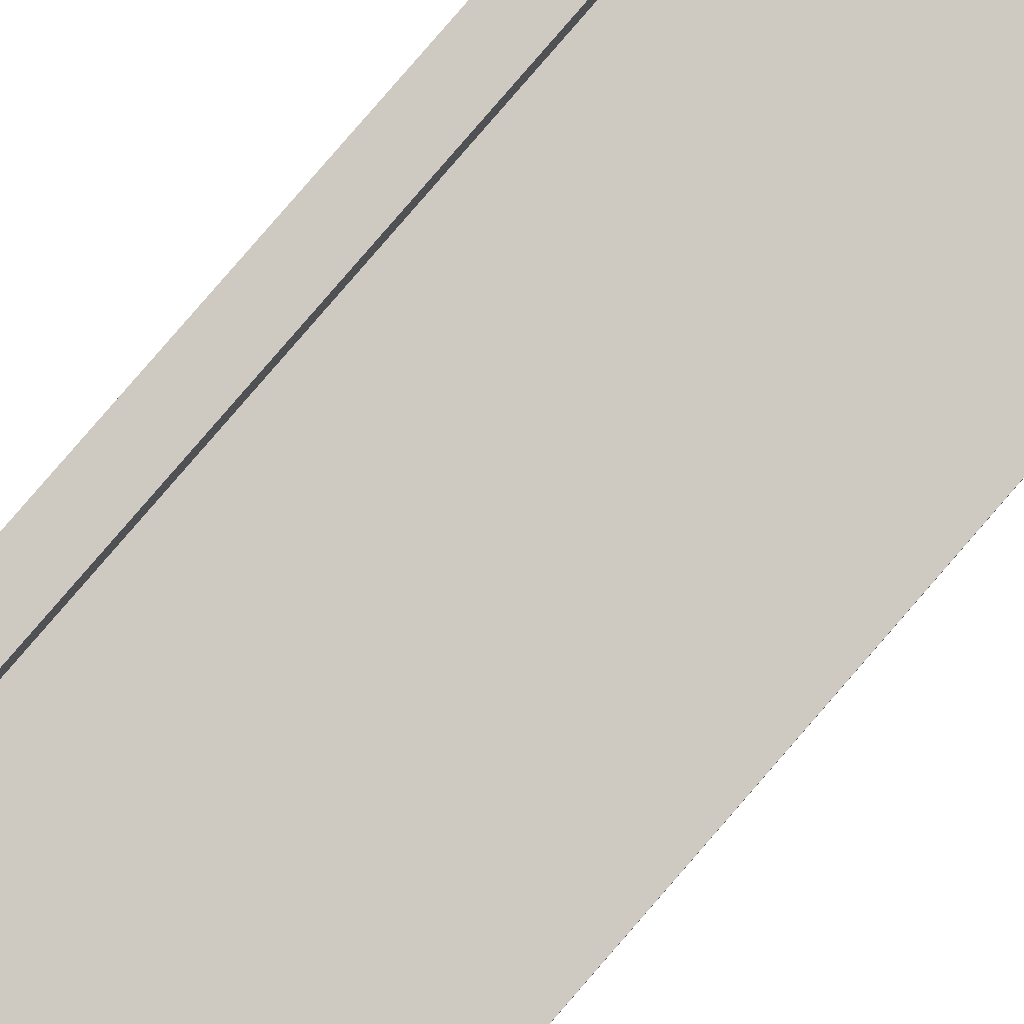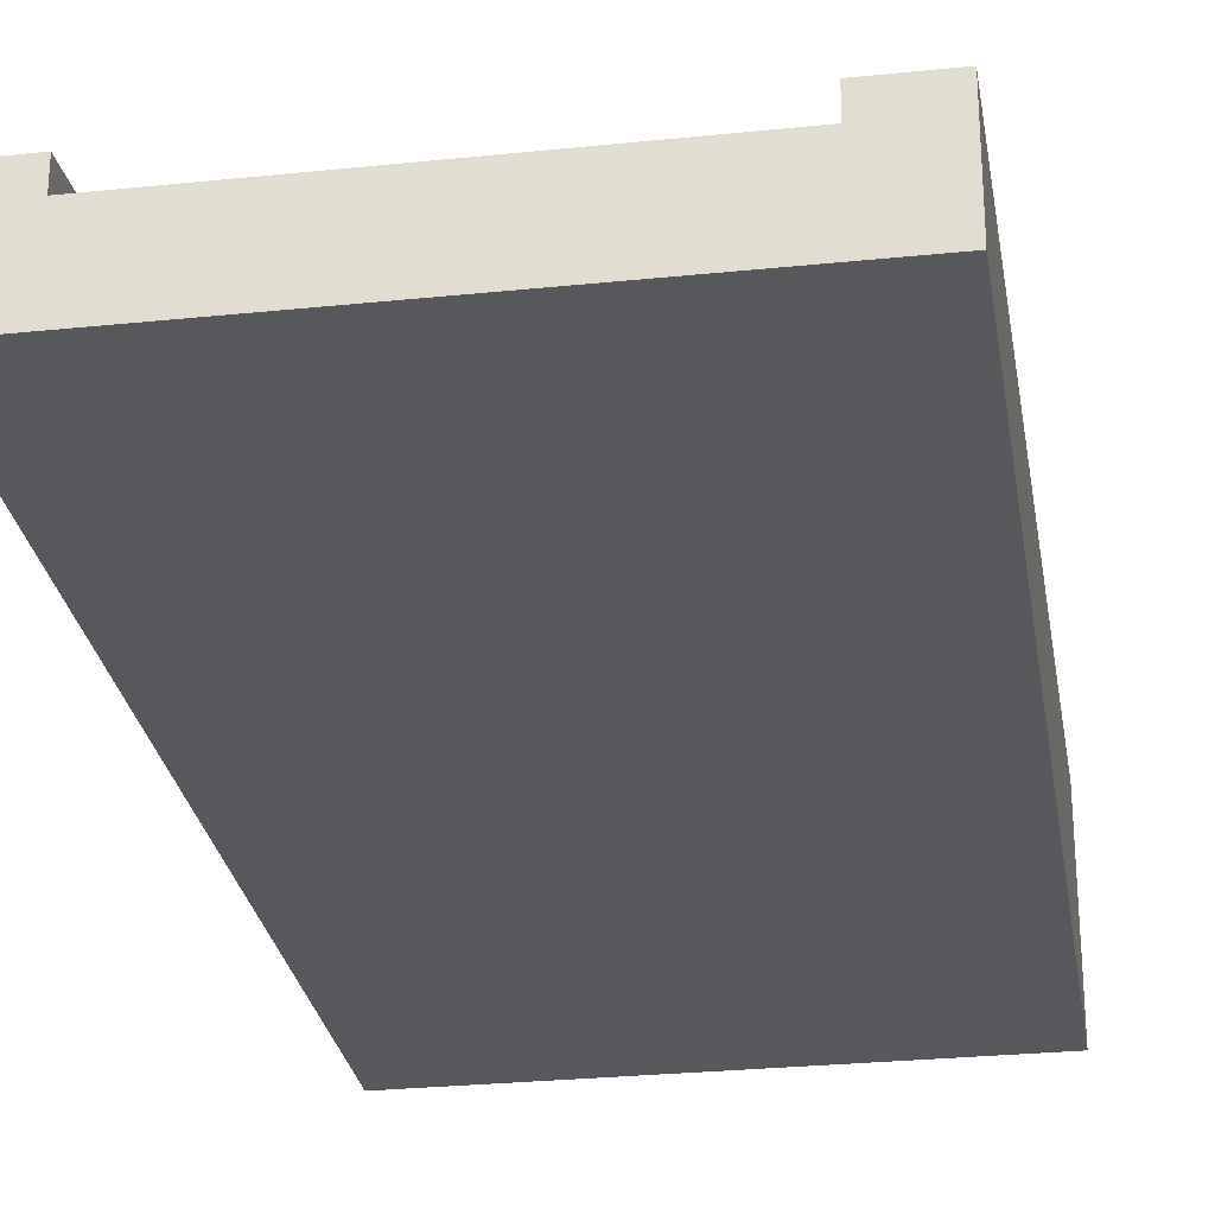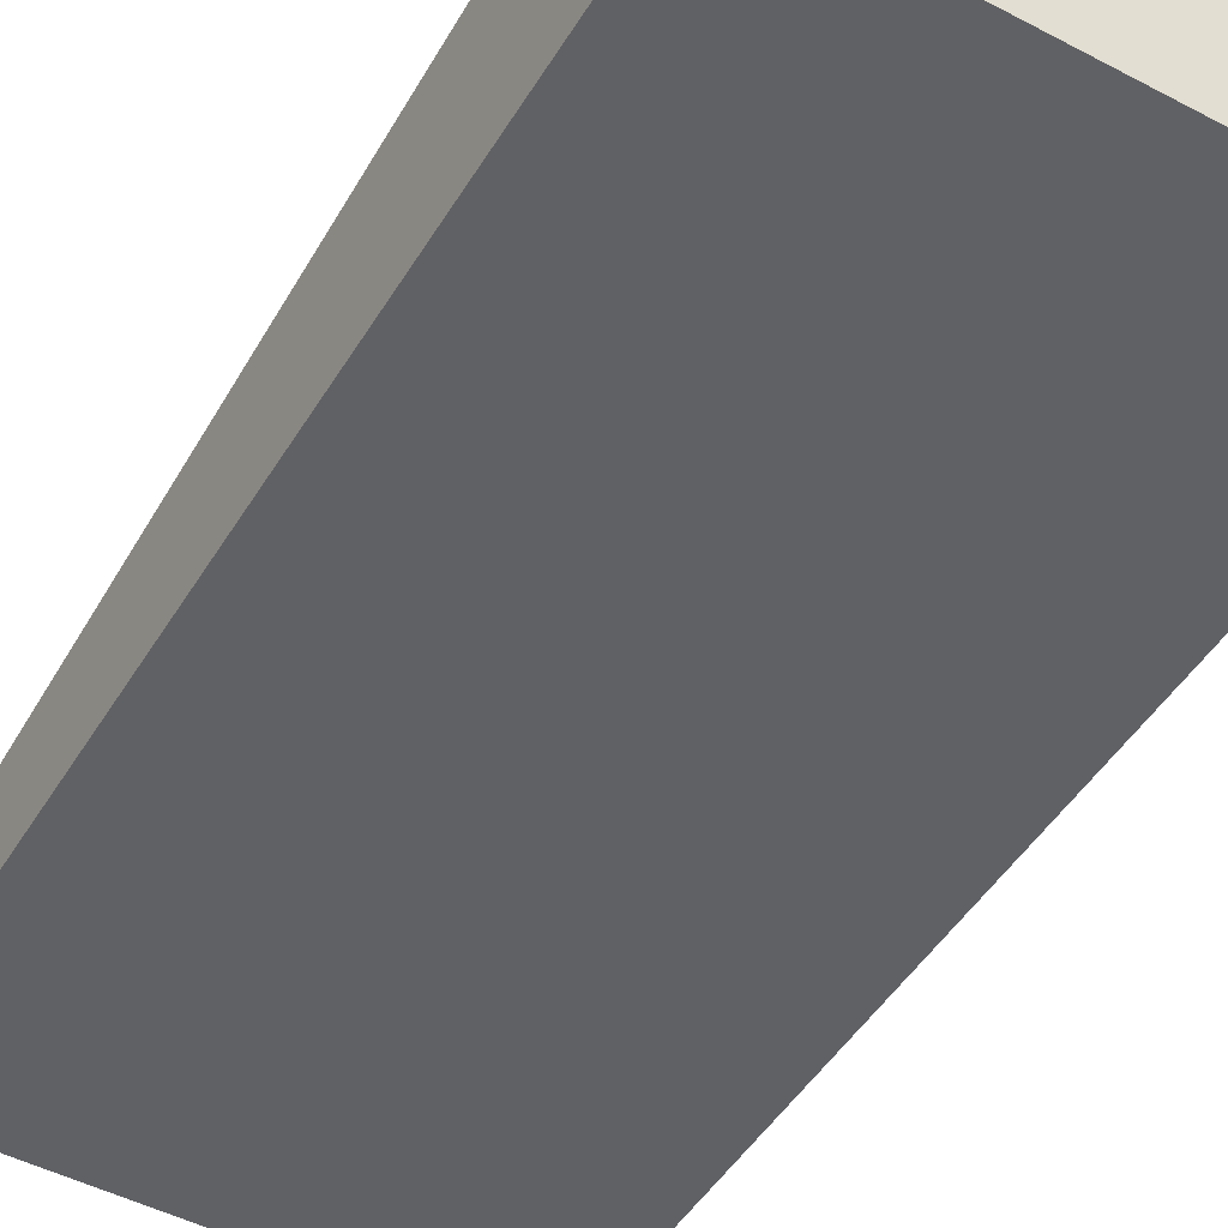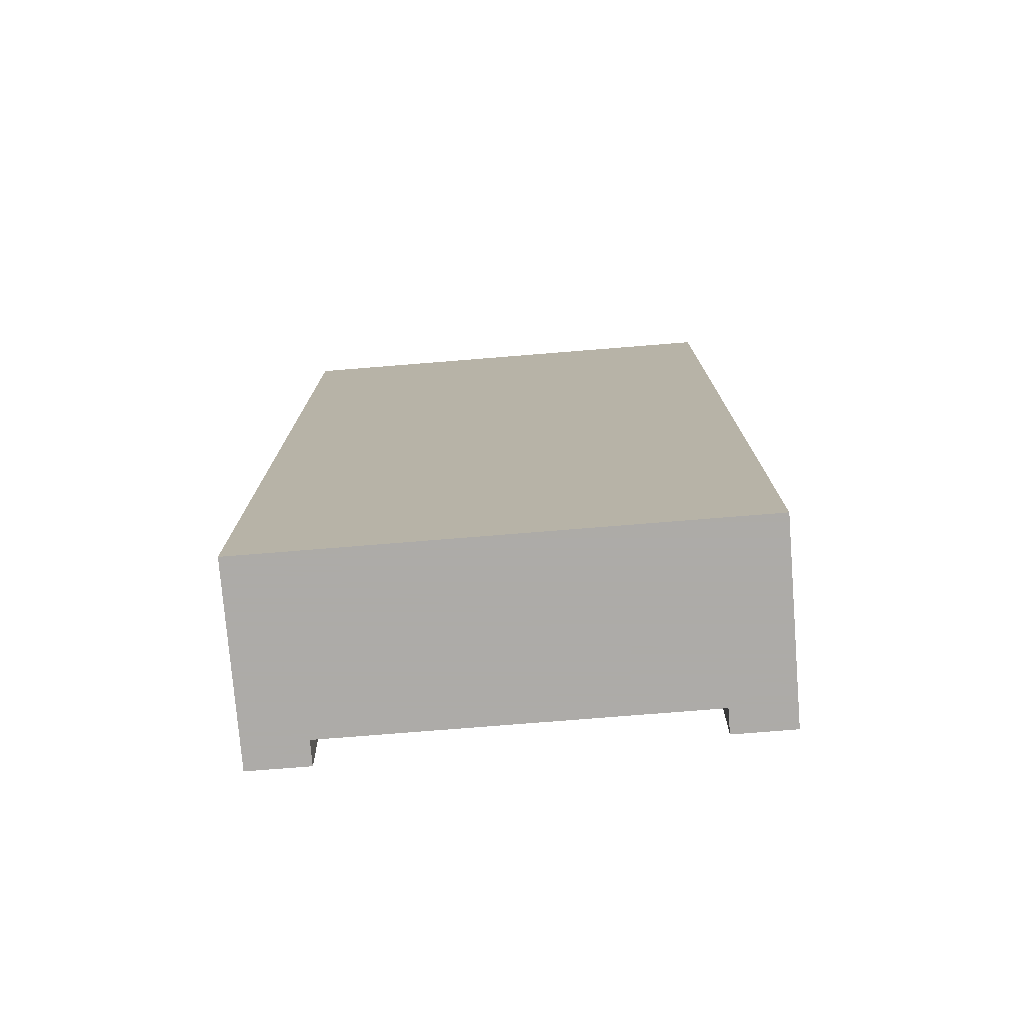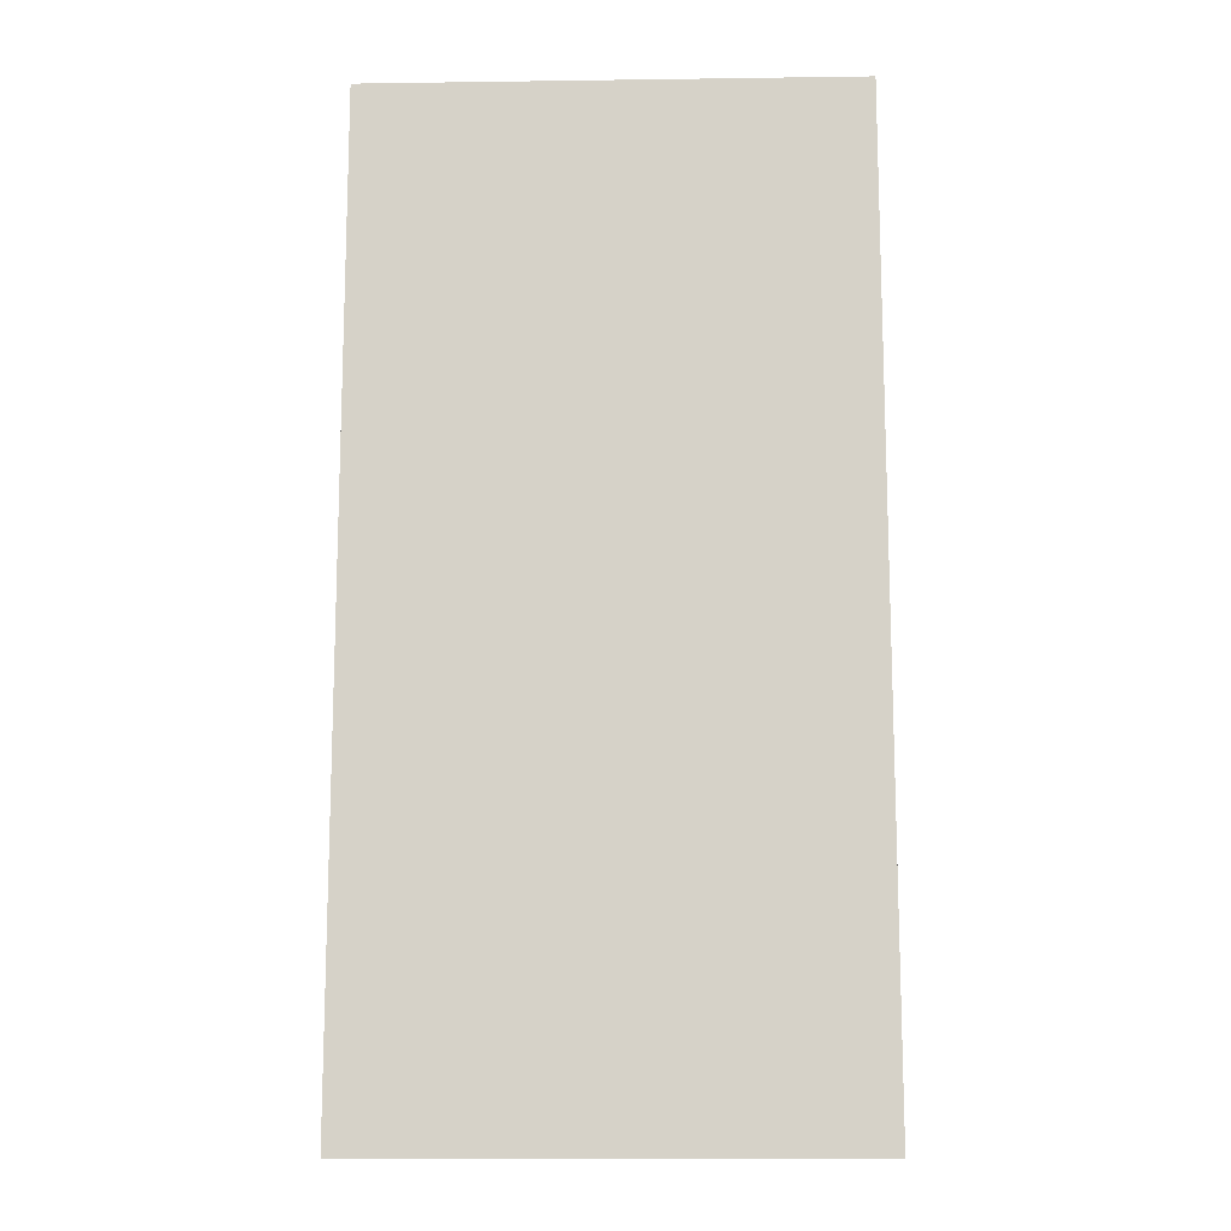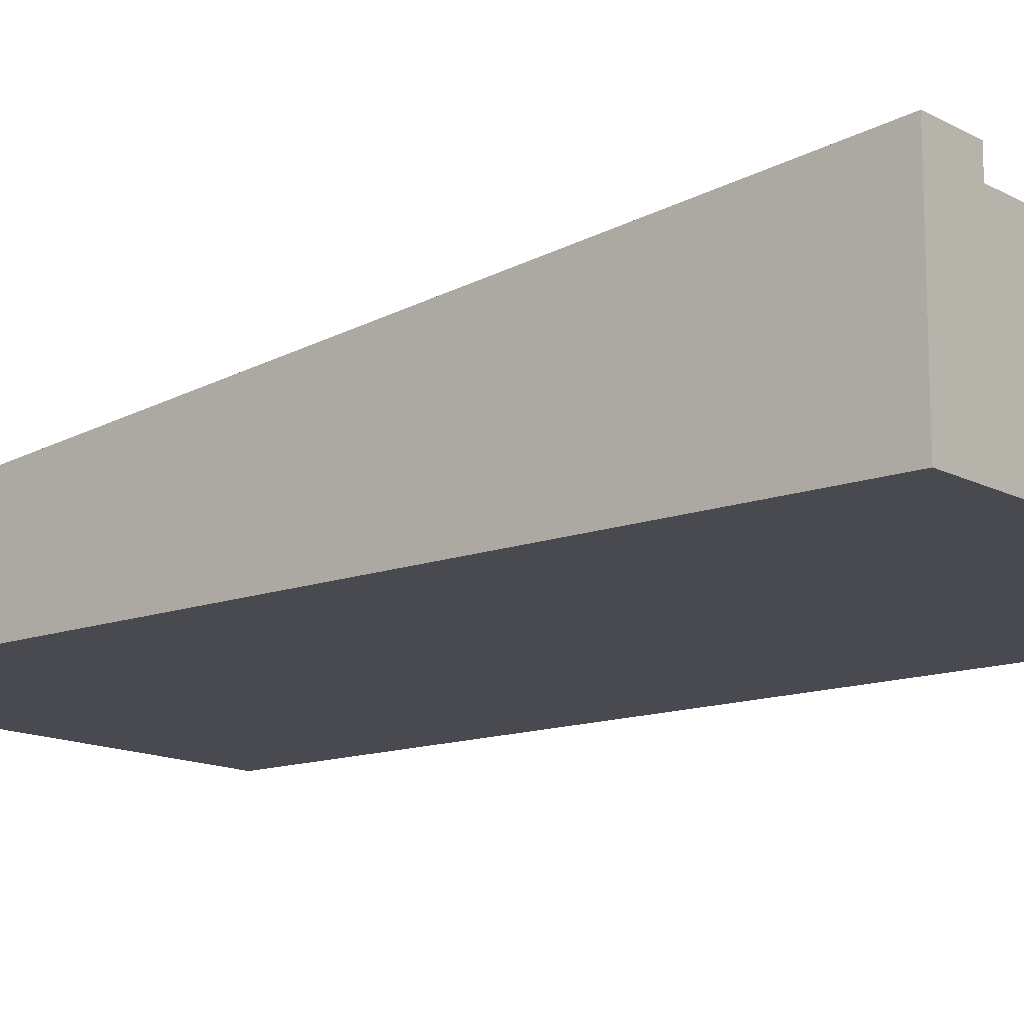
<metadata>
{"format":"obj","ext":"obj","renderer":"f3d","projection":"perspective","resolution":1024,"background":"white","views":[{"elev":80.0,"azim":41.4,"up":"+Y"},{"elev":-27.7,"azim":9.0,"up":"+Y"},{"elev":-48.5,"azim":149.6,"up":"+Y"},{"elev":-76.5,"azim":4.6,"up":"+Z"},{"elev":-13.1,"azim":1.8,"up":"+Z"},{"elev":-13.6,"azim":130.1,"up":"+Y"}]}
</metadata>
<code>
v 0.6875 0.175 0
v 0.6875 0.075 1
v 0.6406 0.175 0
v 0.6406 0.075 1
v 0.6875 0.2 0
v 0.6875 0.1 1
v 0.3125 0.2 0
v 0.3125 0.175 0
v 0.3125 0.1 1
v 0.3125 0.075 1
v 0.3594 0.175 0
v 0.3594 0.075 1
v 0.75 0 0
v 0.75 0.15 0
v 0.25 0 0
v 0.25 0.15 0
v 0.25 0 1
v 0.25 0.05 1
v 0.75 0 1
v 0.75 0.05 1
v 0.75 0.1 1
v 0.25 0.1 1
v 0.25 0.2 0
v 0.75 0.2 0
g tile_straightHillLarge
f 3 2 1
f 2 3 4
f 2 5 1
f 5 2 6
f 9 8 7
f 8 9 10
f 8 12 11
f 12 8 10
f 11 4 3
f 4 11 12
f 15 14 13
f 14 15 16
f 17 16 15
f 16 17 18
f 19 15 13
f 15 19 17
f 20 17 19
f 17 20 18
f 20 13 14
f 13 20 19
f 20 2 18
f 2 20 21
f 18 2 4
f 2 21 6
f 12 18 4
f 10 18 12
f 18 10 22
f 22 10 9
f 16 8 14
f 8 16 23
f 8 23 7
f 1 14 8
f 14 1 24
f 1 8 11
f 1 11 3
f 24 1 5
f 18 23 16
f 23 18 22
f 21 14 24
f 14 21 20
f 5 21 24
f 21 5 6
f 23 9 7
f 9 23 22

</code>
